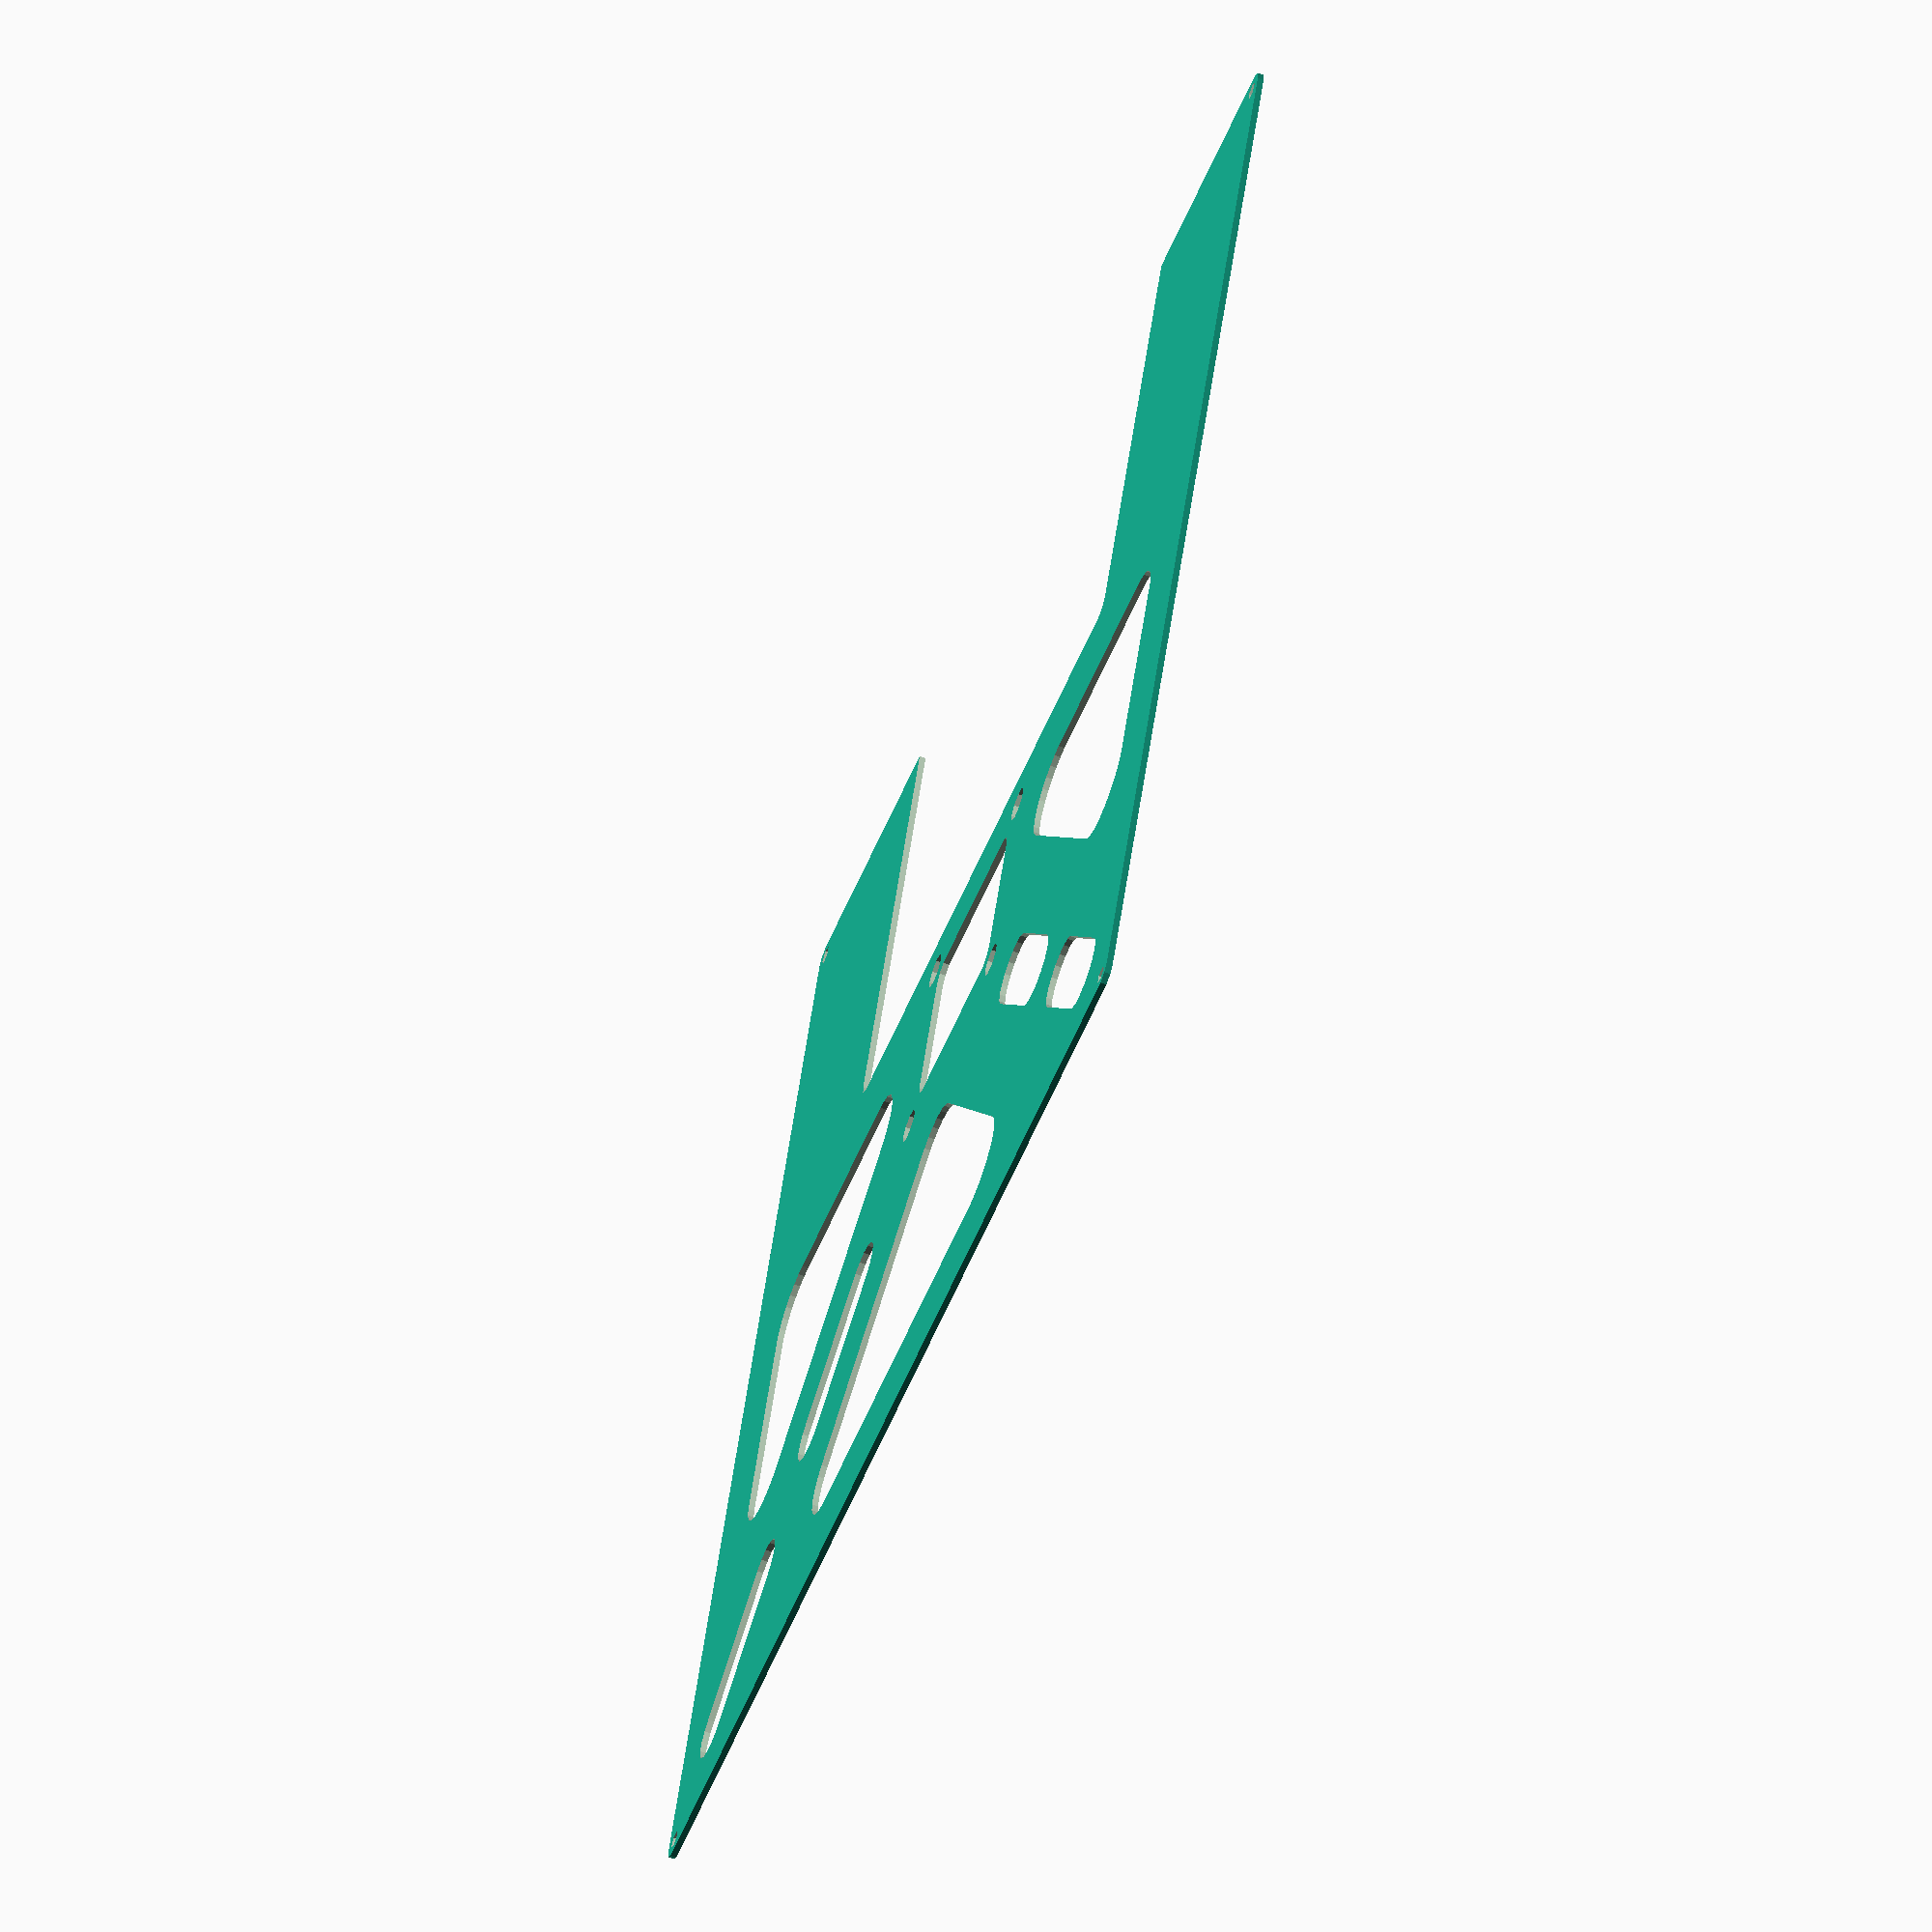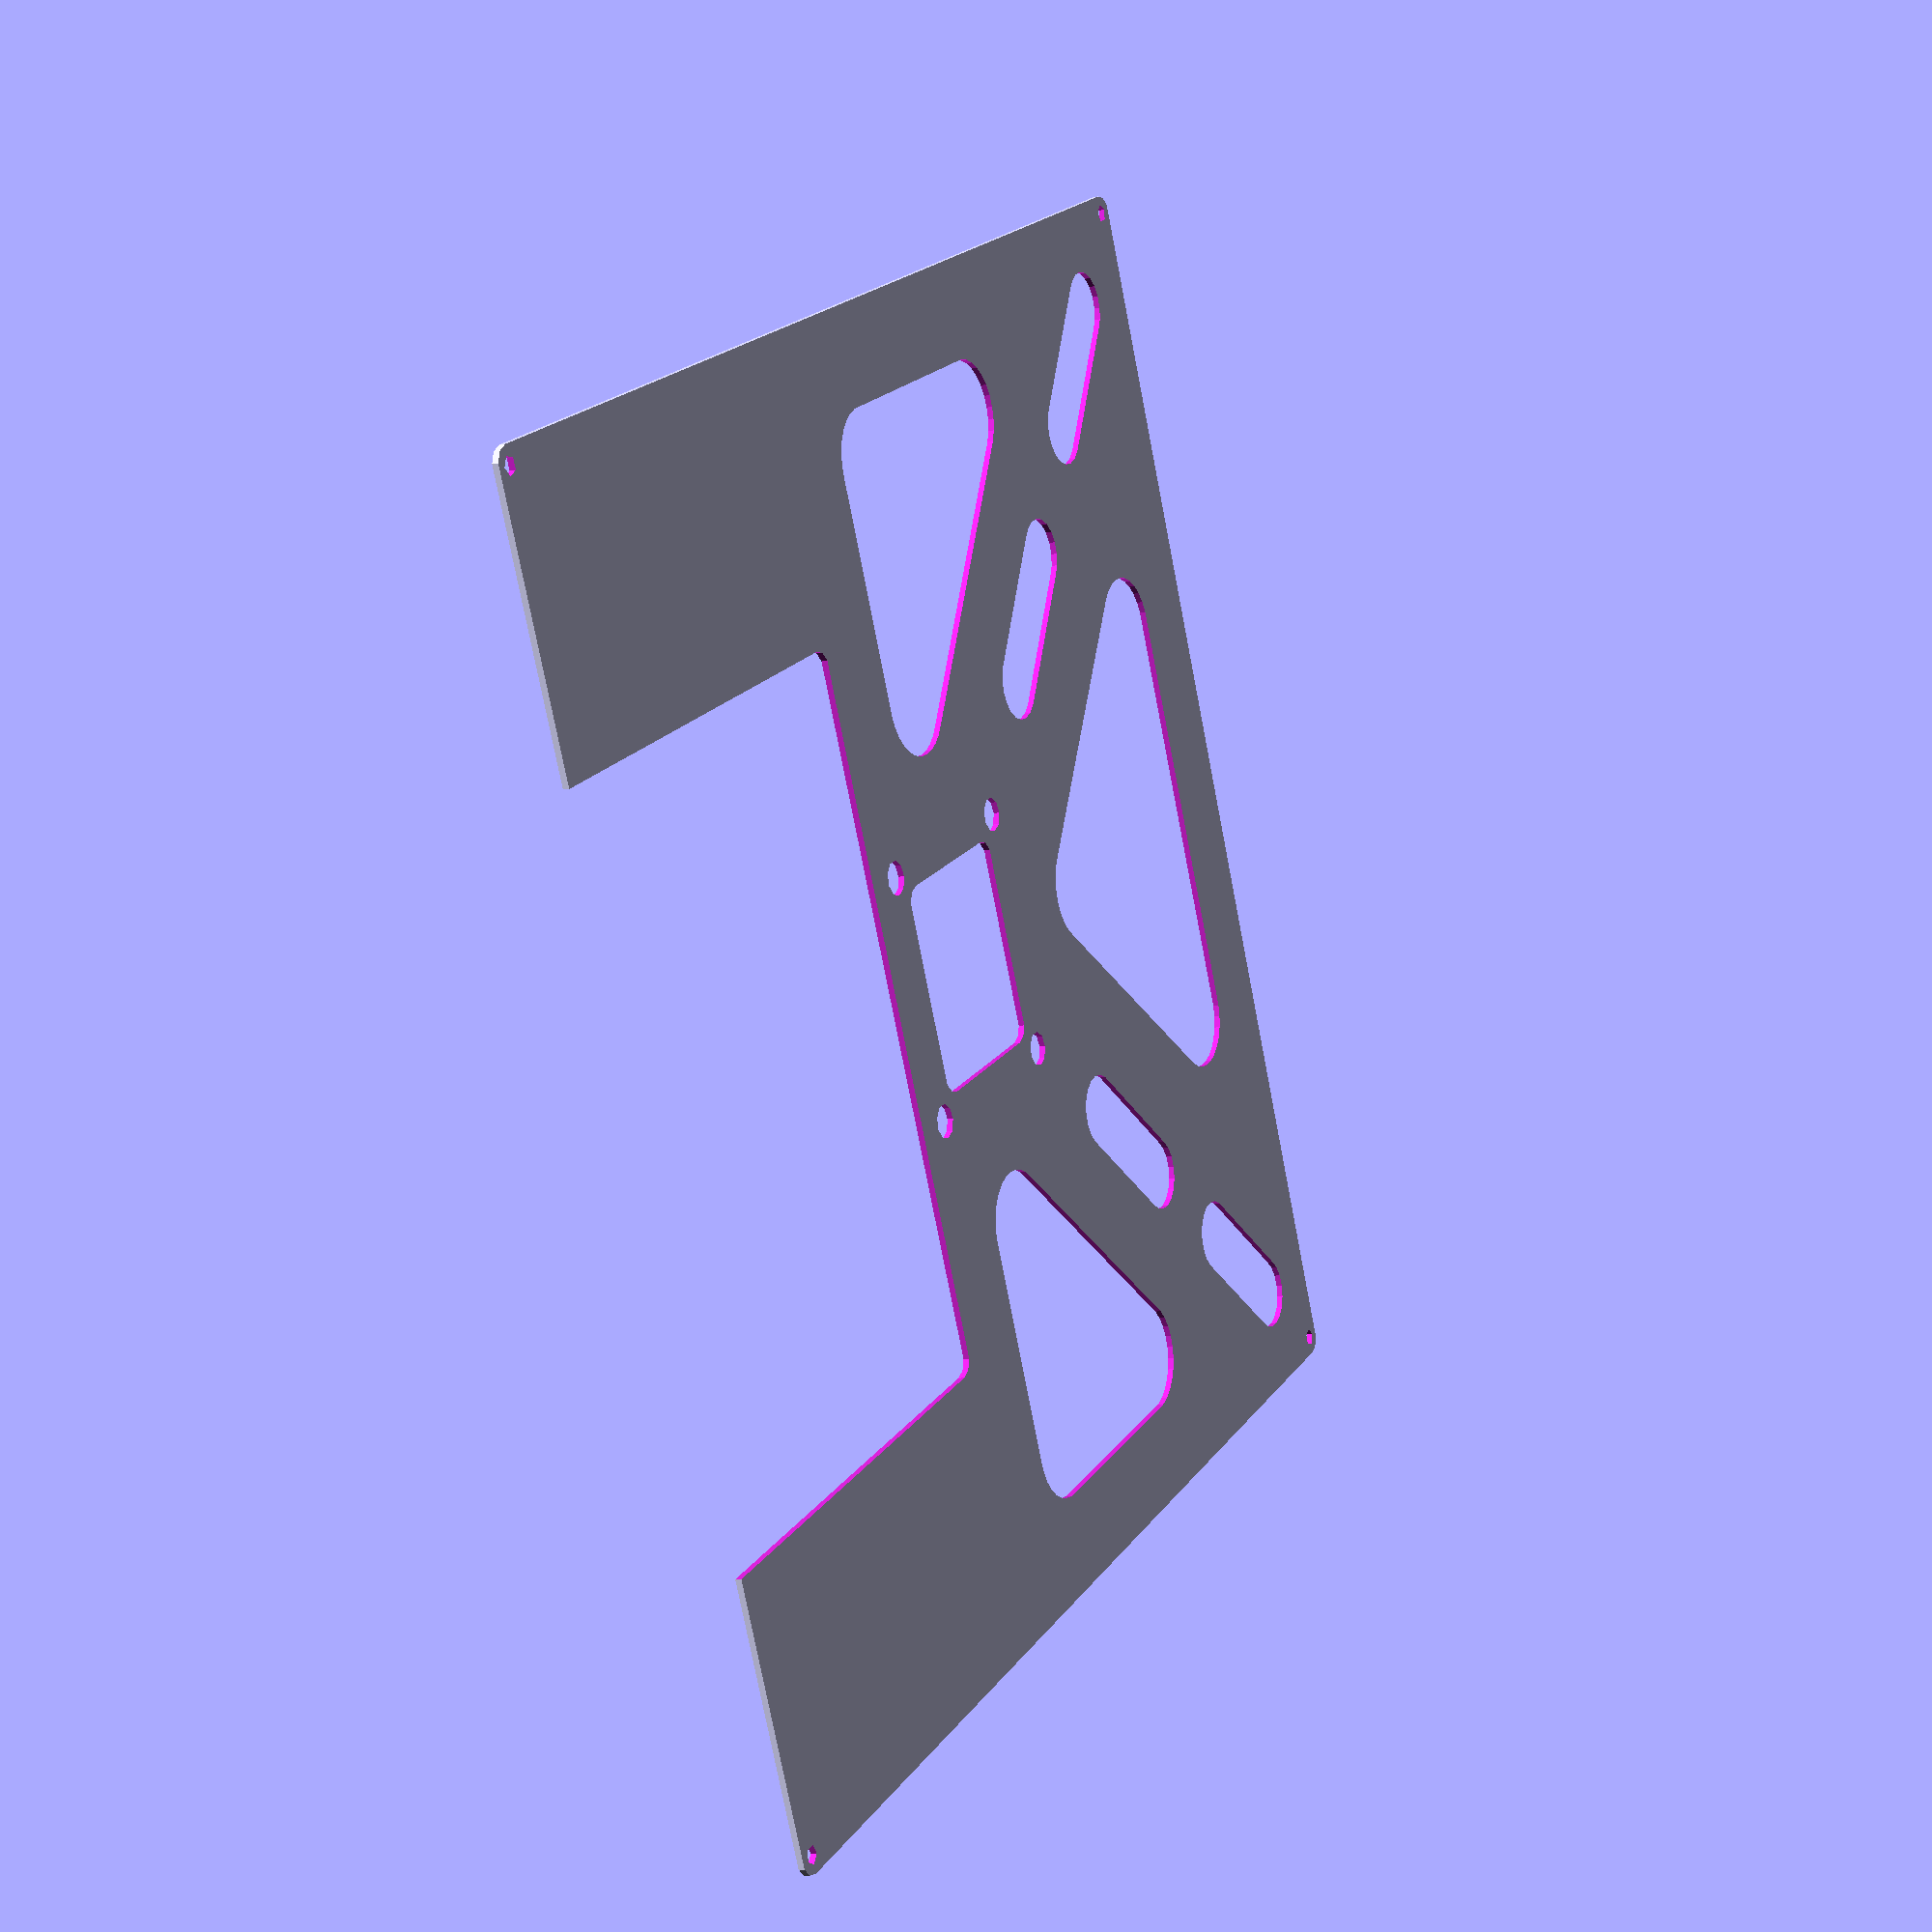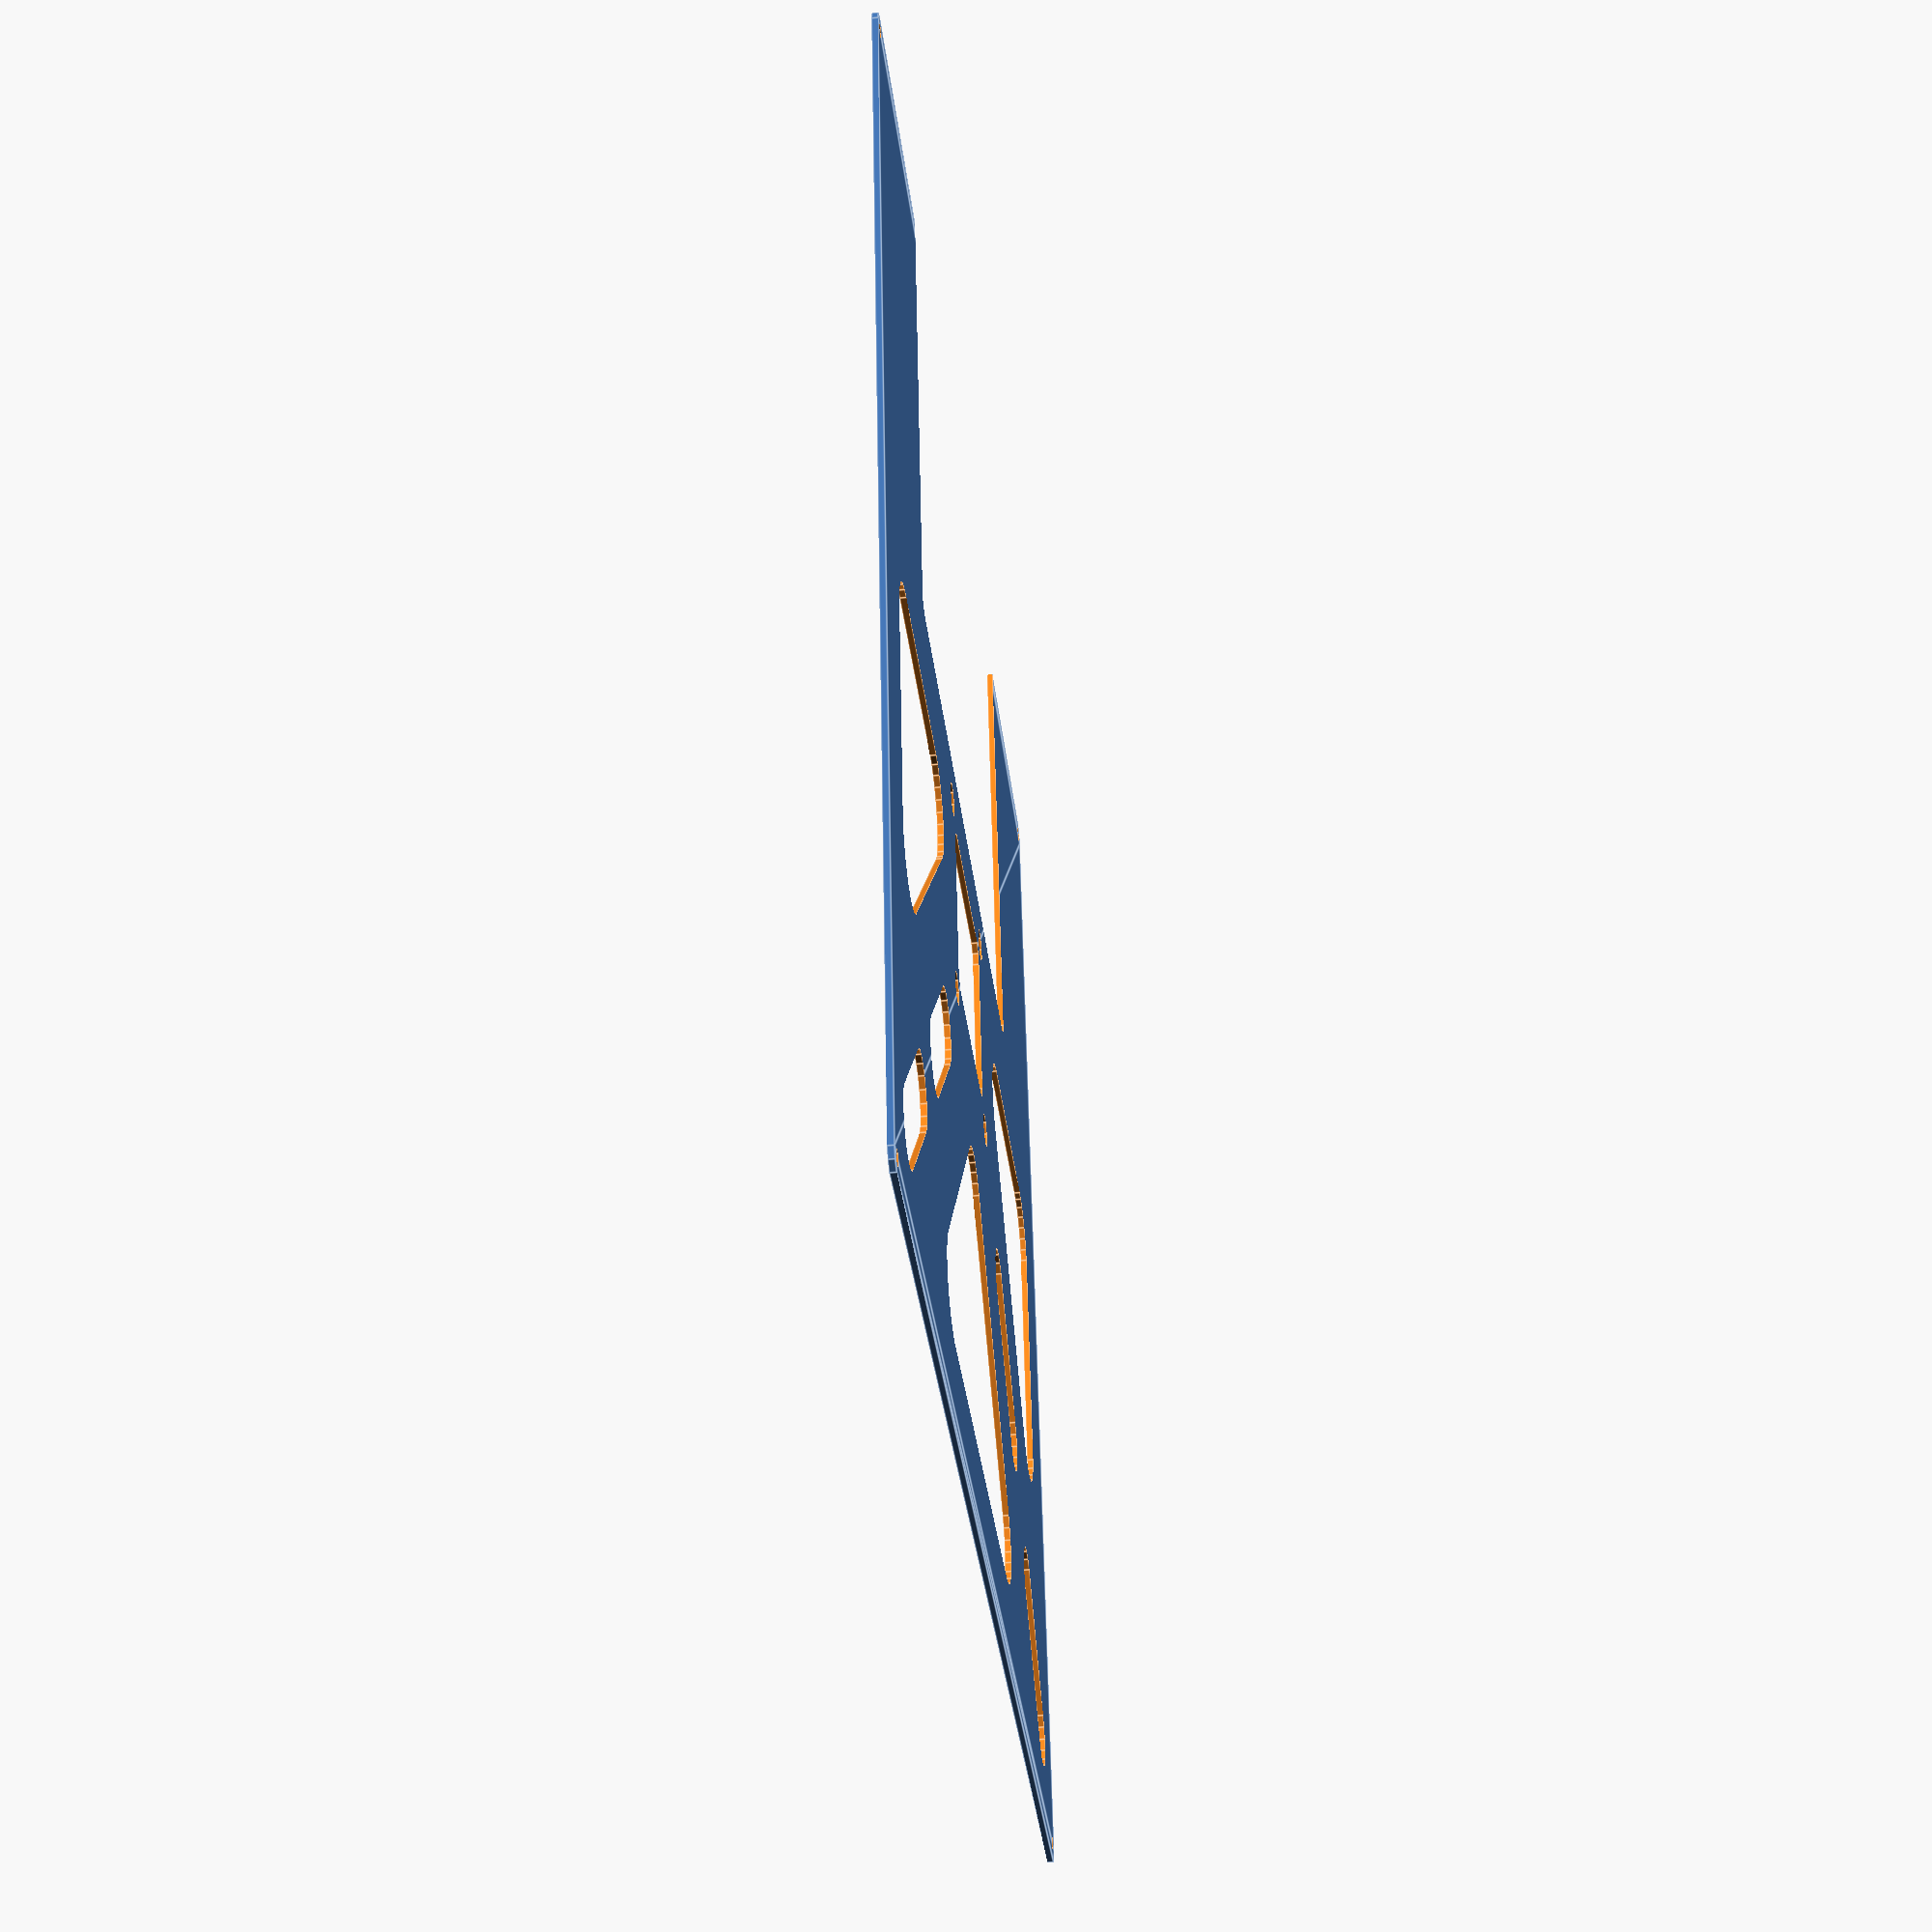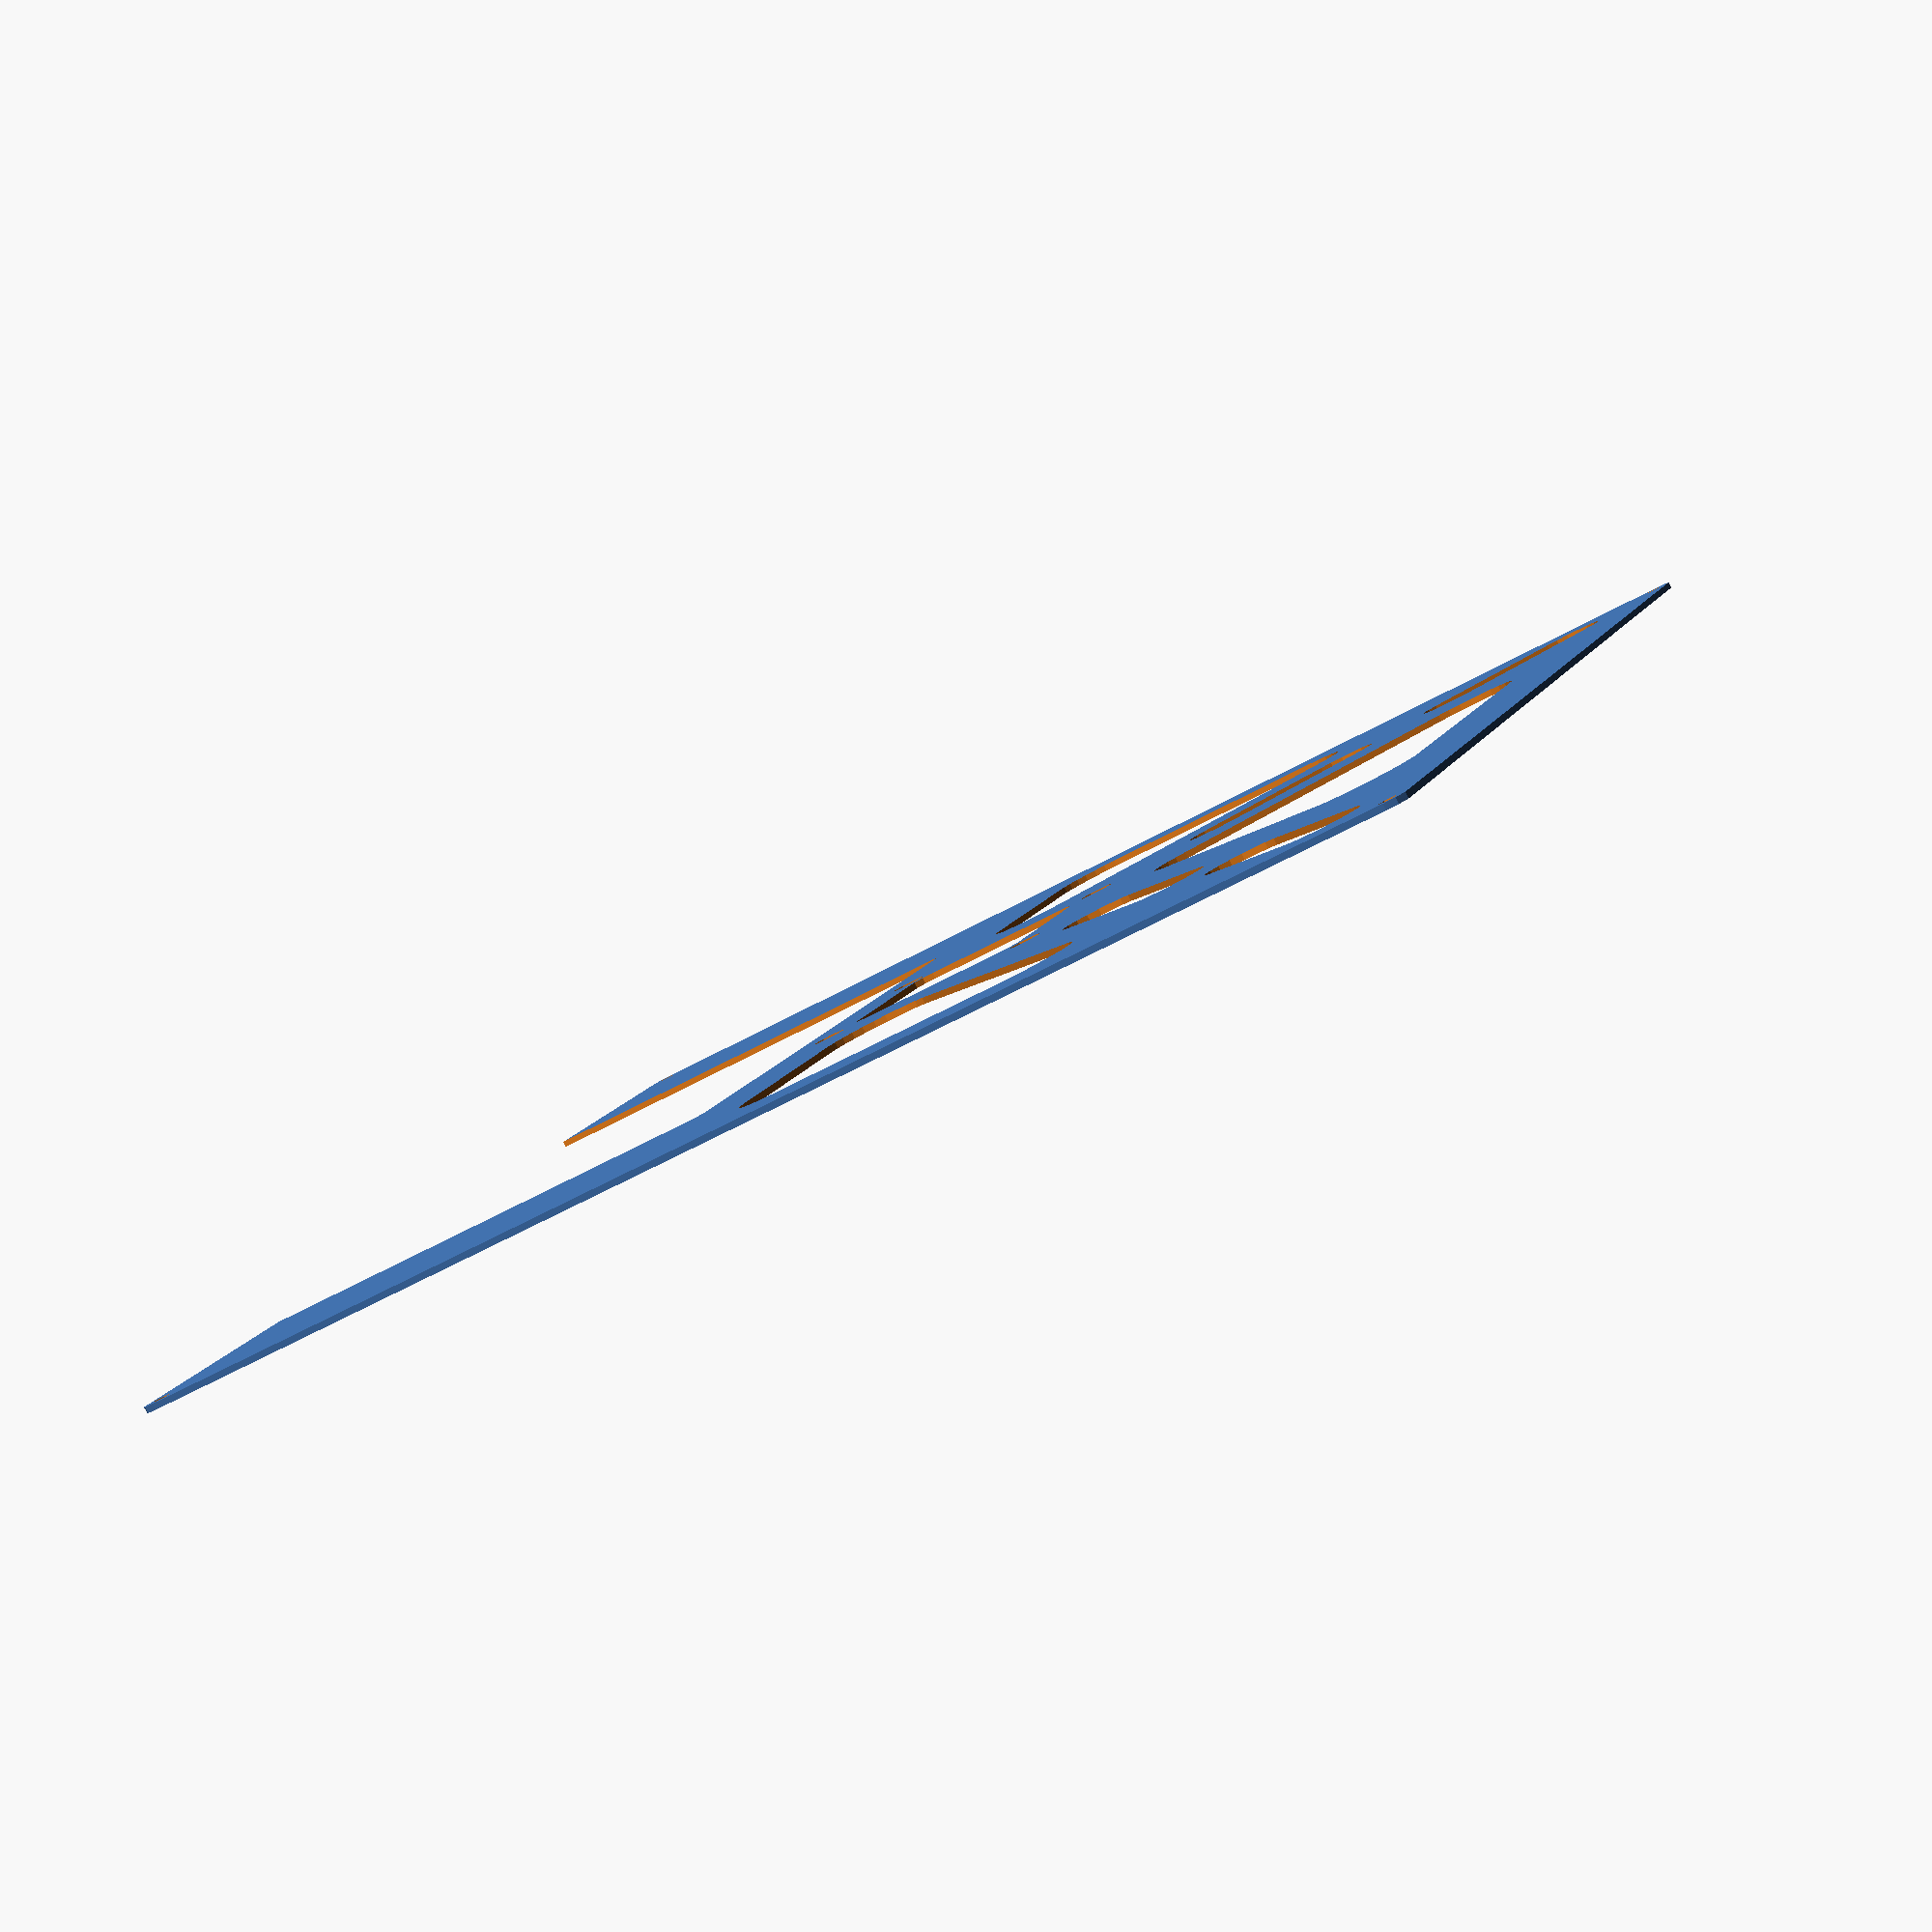
<openscad>
long_Tapoyo=208;
tol=1;
diamTorBal=4.6;
    distBalerosX=40;
    distEntreTorY=36.6;
    
    
    minkow=3;
    

    difference(){
        minkowski(){
            square([long_Tapoyo,long_Tapoyo],center=true);
            circle(r=minkow);
        }
        
        translate([distBalerosX/2,distEntreTorY/2])
        circle(d=diamTorBal+tol);
        
        translate([-distBalerosX/2,distEntreTorY/2])
        circle(d=diamTorBal+tol);
        
        translate([distBalerosX/2,-distEntreTorY/2])
        circle(d=diamTorBal+tol);
        
        translate([-distBalerosX/2,-distEntreTorY/2])
        circle(d=diamTorBal+tol);
        
        
 
        minkowski(){    
            square([distBalerosX-(minkow*4),distEntreTorY-(minkow*4)],center=true);
             circle(r=minkow);
        }
        
        
        FI=(1+sqrt(5))/2;
        
        
        //corte triangulo central
            translate([0,-70])
            rotate(90)    
            minkowski(){  
              scale([1,FI*1])  
                circle(d=50,$fn=3);
                 circle(r=minkow*3);
            }
            
            translate([-40-42,0])
            minkowski(){  
          
                polygon([[0,0],[38,0],[0,-38]]);
                 circle(r=minkow*3);
            }
            
            mirror([1,0]){
                    translate([-40-42,0])
                minkowski(){  
              
                    polygon([[0,0],[38,0],[0,-38]]);
                     circle(r=minkow*3);
                }
            }
        
        
        
        
  
        //cortes cama
        for(r=[0:3]){
            rotate(90*r)
            translate([long_Tapoyo/2,long_Tapoyo/2])
            circle(d=3);
        }
        
        //cortes diagonales
        rotate(180+45)
        for(s=[0:1]){
            rotate(s*90)
            translate([65,0])
            for(t=[0:1]){
                translate([50*t,0])
                minkowski(){
                      square([25,0.01],center=true);
                      circle(r=minkow*2);
                }
            }
        }
        
        corteMotor=75;
        minkowski(){
        translate([-56,(long_Tapoyo/2)-corteMotor])
           square([112,20+corteMotor]);
            circle(r=minkow);
        }
             
    }
    
    
</openscad>
<views>
elev=65.3 azim=340.5 roll=249.7 proj=o view=solid
elev=188.3 azim=294.8 roll=63.1 proj=p view=solid
elev=46.0 azim=10.6 roll=96.5 proj=p view=edges
elev=266.9 azim=109.7 roll=152.8 proj=p view=solid
</views>
